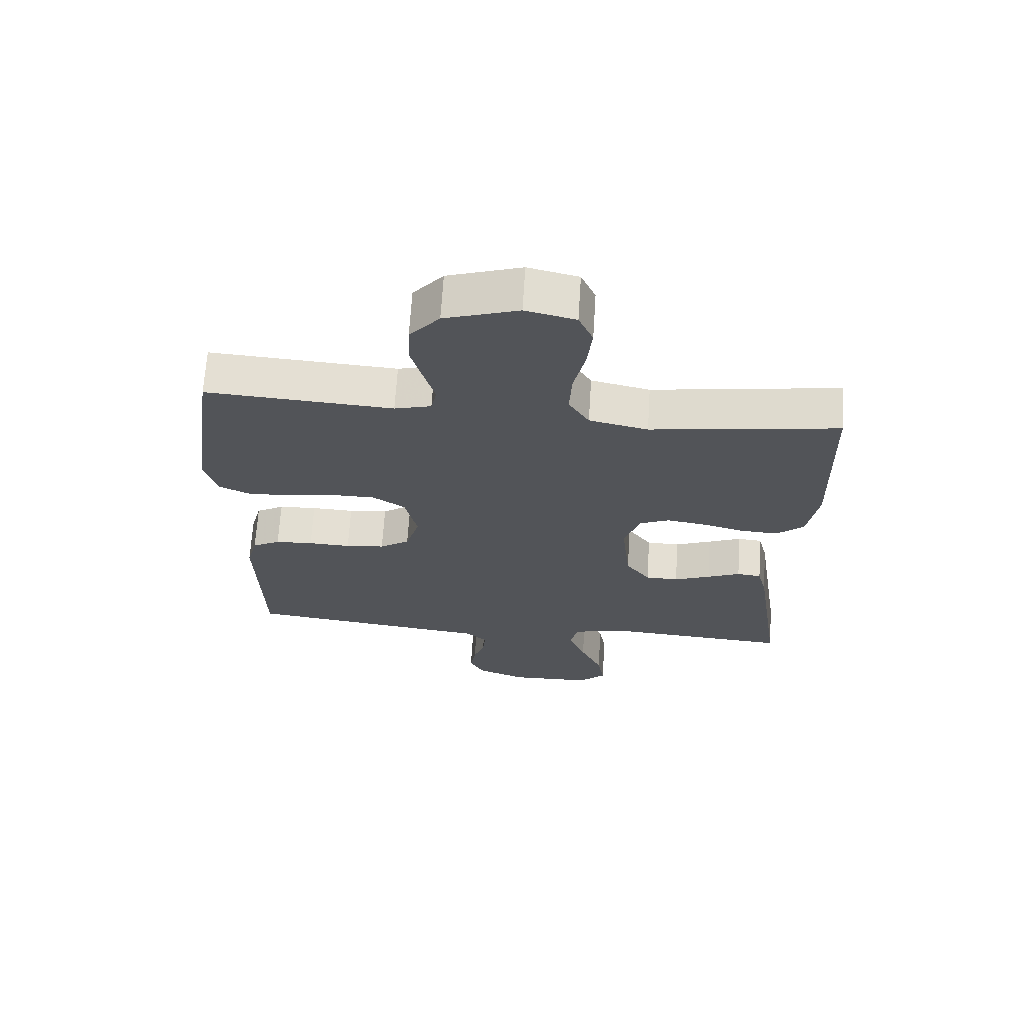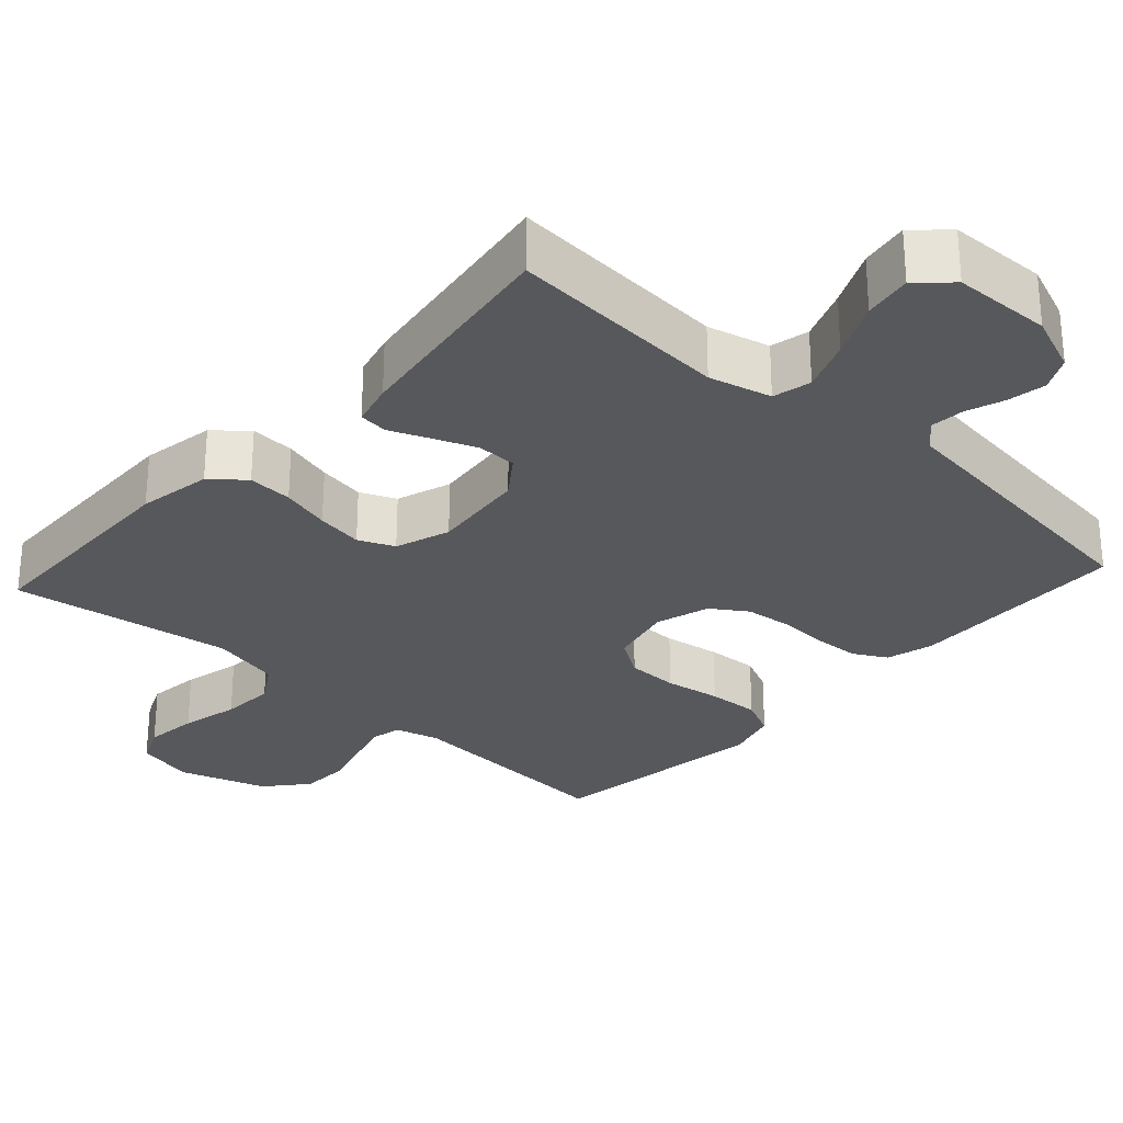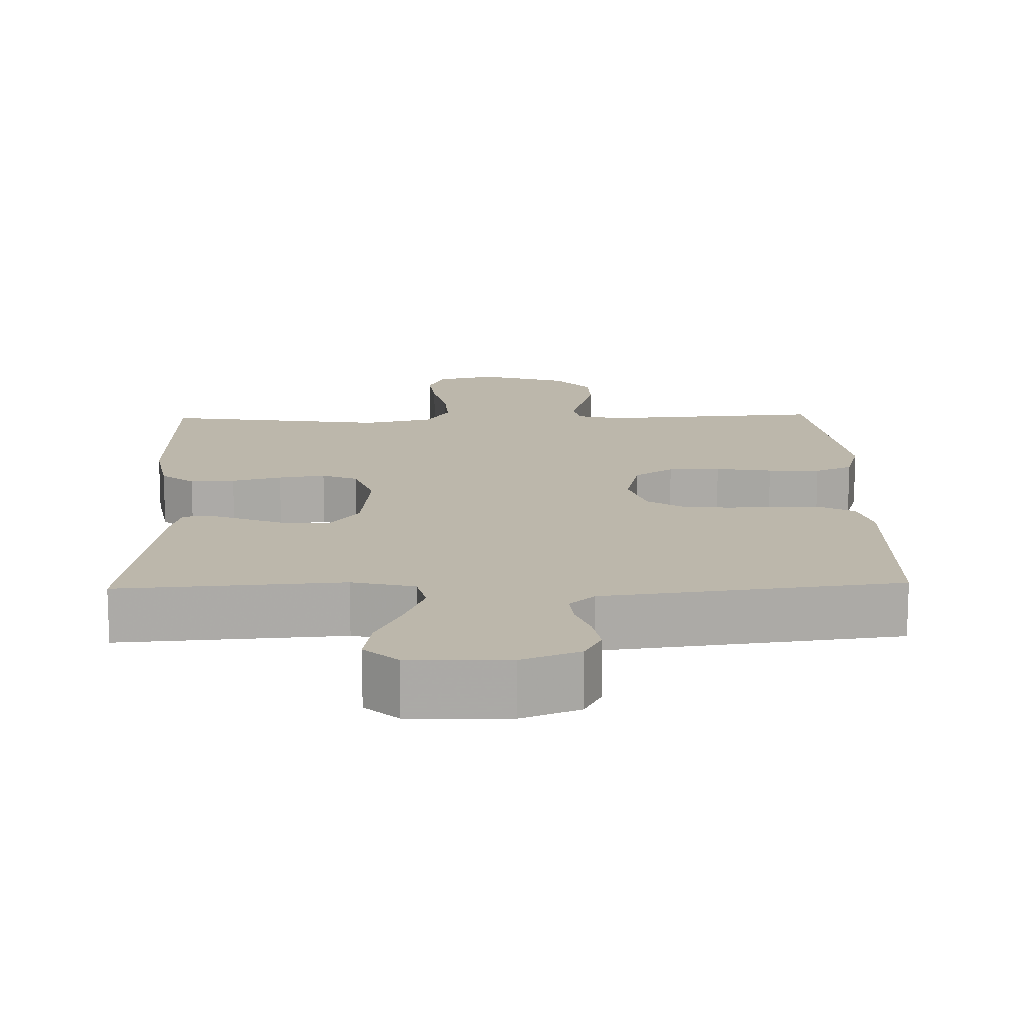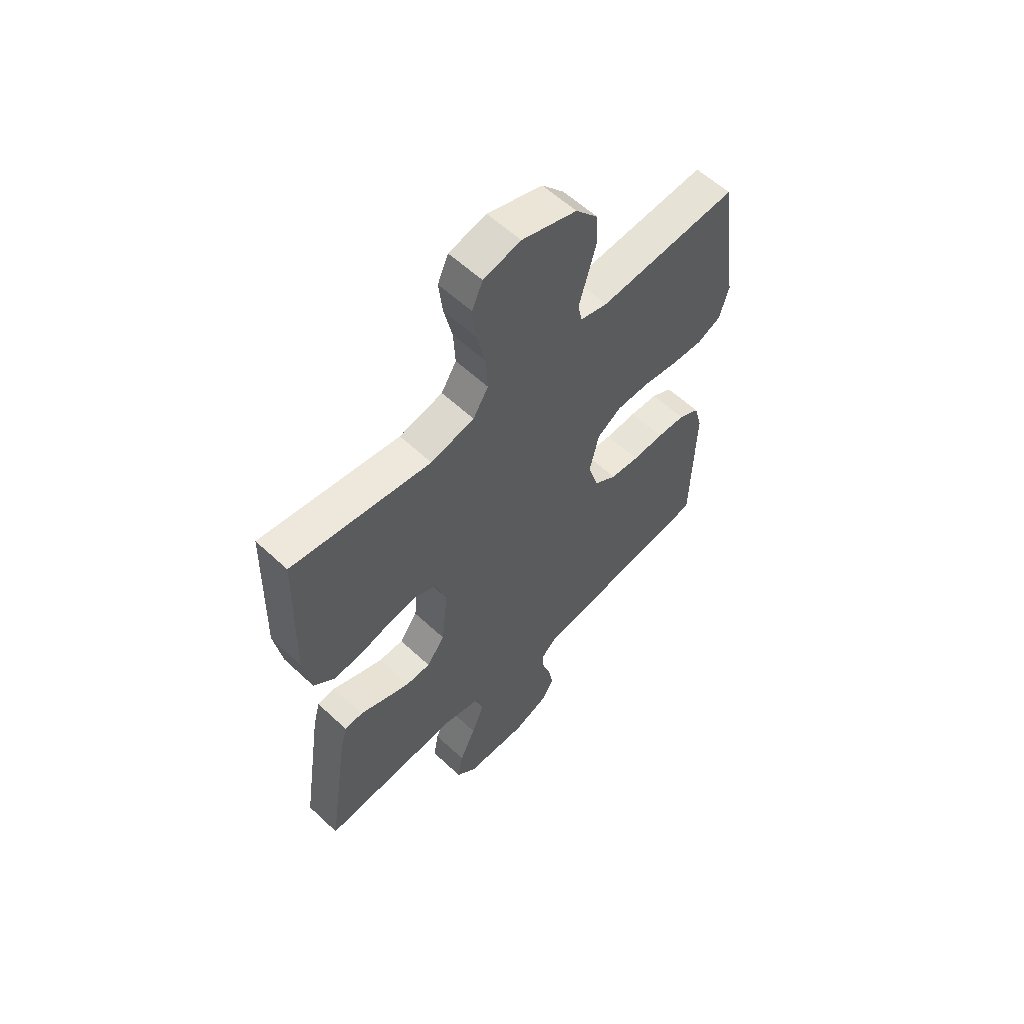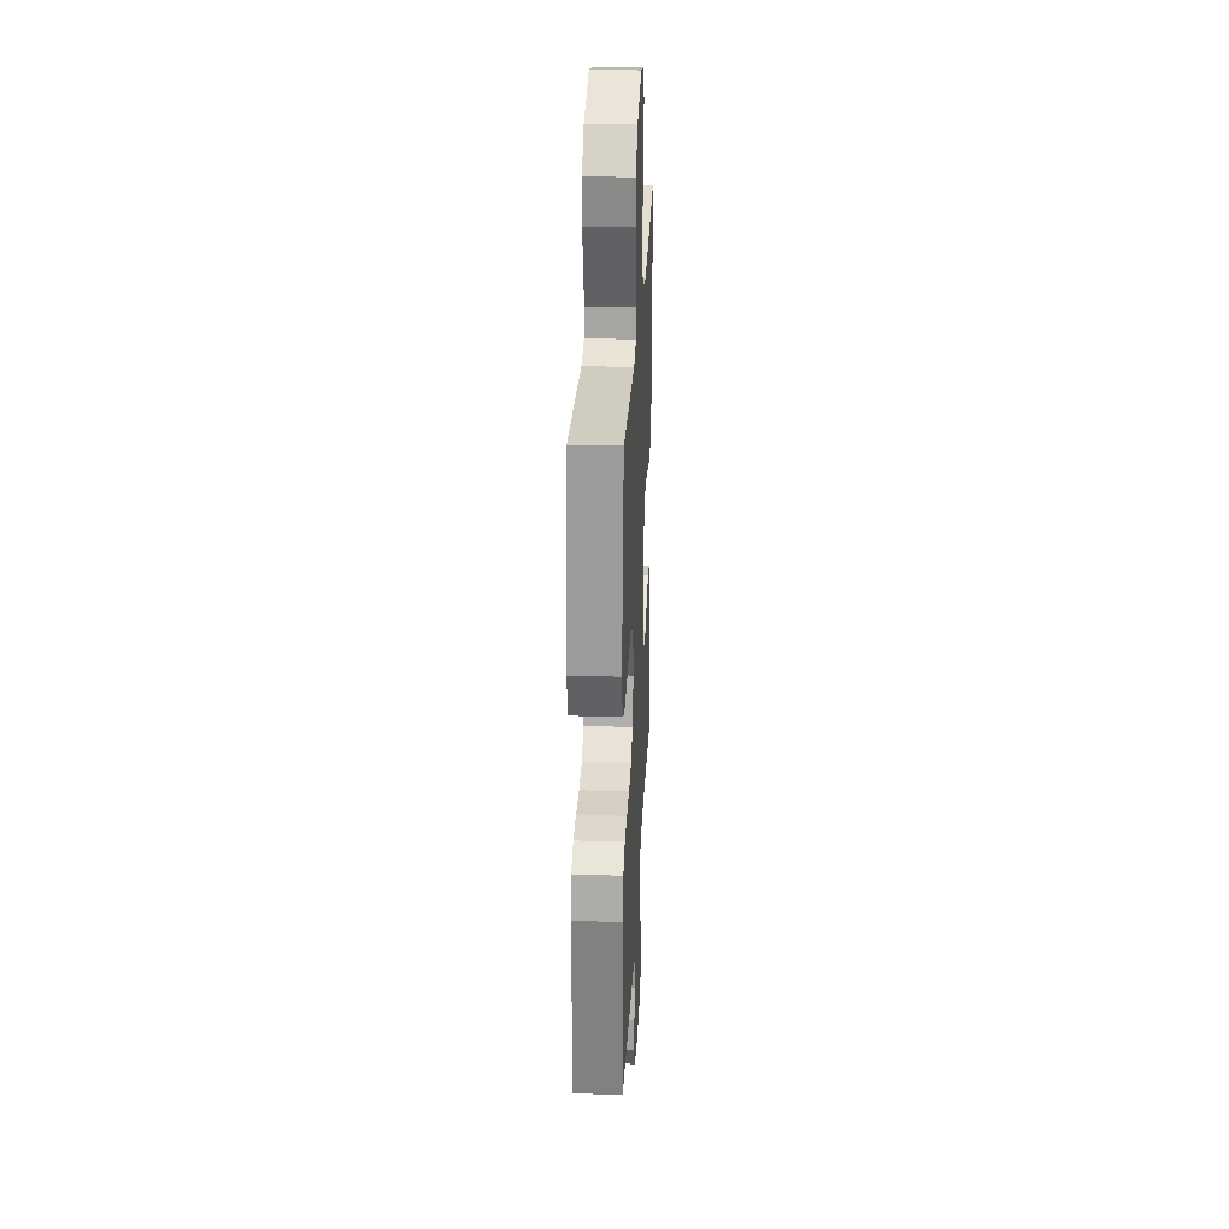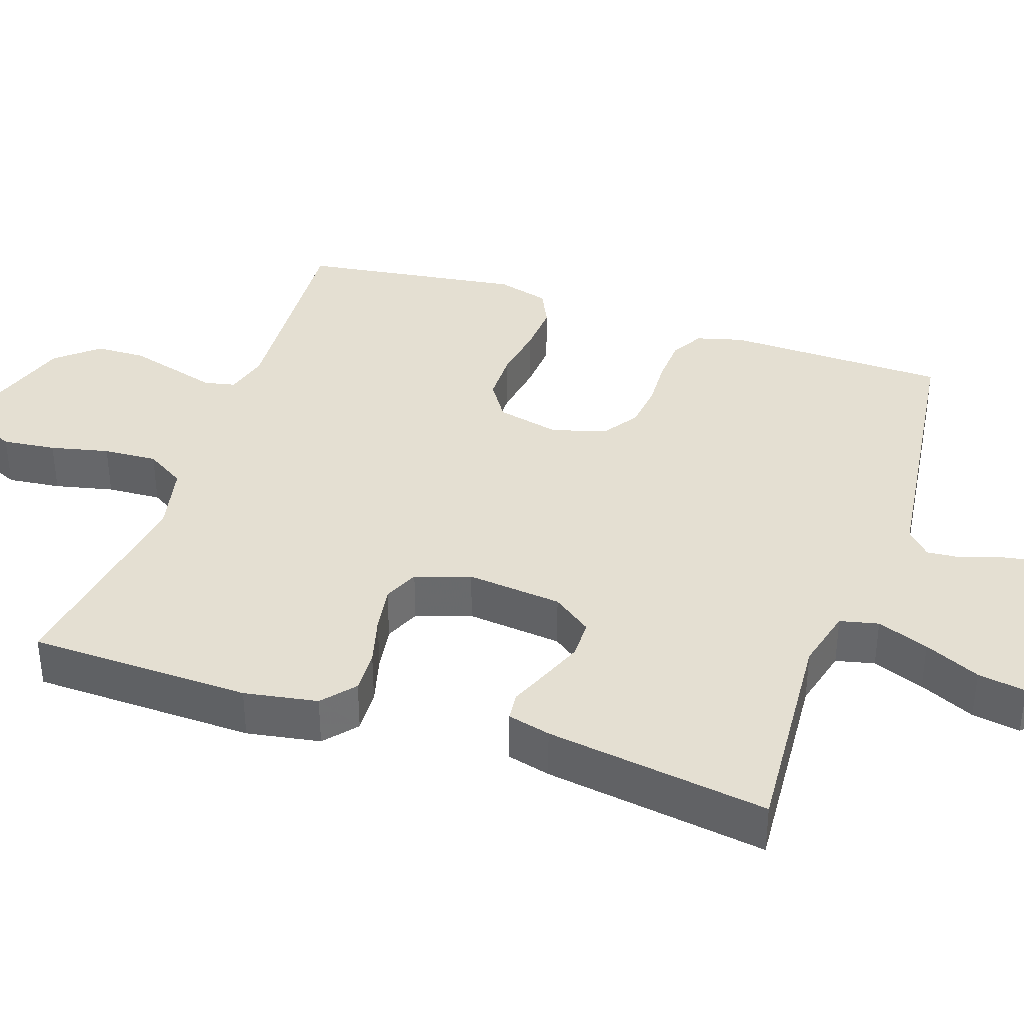
<metadata>
{"format":"obj","ext":"obj","renderer":"f3d","projection":"perspective","resolution":1024,"background":"white","views":[{"elev":67.0,"azim":3.6,"up":"+Z"},{"elev":-28.6,"azim":137.6,"up":"+Y"},{"elev":14.3,"azim":178.4,"up":"+Y"},{"elev":58.8,"azim":133.9,"up":"+Z"},{"elev":28.0,"azim":-87.2,"up":"+Z"},{"elev":37.1,"azim":108.7,"up":"+Y"}]}
</metadata>
<code>
v 0.5 0.07 0.5
v 0.508 0.07 0.2
v 0.491 0.07 0.101
v 0.447 0.07 0.064
v 0.387 0.07 0.067
v 0.32 0.07 0.085
v 0.257 0.07 0.095
v 0.209 0.07 0.074
v 0.184 0.07 0
v 0.198 0.07 -0.129
v 0.237 0.07 -0.182
v 0.29 0.07 -0.183
v 0.348 0.07 -0.16
v 0.401 0.07 -0.138
v 0.44 0.07 -0.142
v 0.455 0.07 -0.2
v 0.5 0.07 -0.5
v 0.2 0.07 -0.479
v 0.116 0.07 -0.5
v 0.104 0.07 -0.552
v 0.131 0.07 -0.622
v 0.166 0.07 -0.697
v 0.177 0.07 -0.762
v 0.133 0.07 -0.803
v 0 0.07 -0.807
v -0.078 0.07 -0.776
v -0.101 0.07 -0.731
v -0.092 0.07 -0.679
v -0.074 0.07 -0.628
v -0.07 0.07 -0.582
v -0.104 0.07 -0.55
v -0.2 0.07 -0.538
v -0.5 0.07 -0.5
v -0.507 0.07 -0.2
v -0.49 0.07 -0.137
v -0.445 0.07 -0.112
v -0.384 0.07 -0.109
v -0.316 0.07 -0.112
v -0.253 0.07 -0.105
v -0.205 0.07 -0.073
v -0.183 0.07 0
v -0.203 0.07 0.086
v -0.255 0.07 0.12
v -0.325 0.07 0.121
v -0.401 0.07 0.109
v -0.471 0.07 0.105
v -0.522 0.07 0.129
v -0.542 0.07 0.2
v -0.5 0.07 0.5
v -0.2 0.07 0.48
v -0.141 0.07 0.496
v -0.132 0.07 0.538
v -0.149 0.07 0.597
v -0.168 0.07 0.664
v -0.166 0.07 0.731
v -0.118 0.07 0.787
v 0 0.07 0.825
v 0.08 0.07 0.806
v 0.103 0.07 0.754
v 0.095 0.07 0.682
v 0.077 0.07 0.603
v 0.073 0.07 0.53
v 0.106 0.07 0.477
v 0.2 0.07 0.456
v 0.5 0 0.5
v 0.508 0 0.2
v 0.491 0 0.101
v 0.447 0 0.064
v 0.387 0 0.067
v 0.32 0 0.085
v 0.257 0 0.095
v 0.209 0 0.074
v 0.184 0 0
v 0.198 0 -0.129
v 0.237 0 -0.182
v 0.29 0 -0.183
v 0.348 0 -0.16
v 0.401 0 -0.138
v 0.44 0 -0.142
v 0.455 0 -0.2
v 0.5 0 -0.5
v 0.2 0 -0.479
v 0.116 0 -0.5
v 0.104 0 -0.552
v 0.131 0 -0.622
v 0.166 0 -0.697
v 0.177 0 -0.762
v 0.133 0 -0.803
v 0 0 -0.807
v -0.078 0 -0.776
v -0.101 0 -0.731
v -0.092 0 -0.679
v -0.074 0 -0.628
v -0.07 0 -0.582
v -0.104 0 -0.55
v -0.2 0 -0.538
v -0.5 0 -0.5
v -0.507 0 -0.2
v -0.49 0 -0.137
v -0.445 0 -0.112
v -0.384 0 -0.109
v -0.316 0 -0.112
v -0.253 0 -0.105
v -0.205 0 -0.073
v -0.183 0 0
v -0.203 0 0.086
v -0.255 0 0.12
v -0.325 0 0.121
v -0.401 0 0.109
v -0.471 0 0.105
v -0.522 0 0.129
v -0.542 0 0.2
v -0.5 0 0.5
v -0.2 0 0.48
v -0.141 0 0.496
v -0.132 0 0.538
v -0.149 0 0.597
v -0.168 0 0.664
v -0.166 0 0.731
v -0.118 0 0.787
v 0 0 0.825
v 0.08 0 0.806
v 0.103 0 0.754
v 0.095 0 0.682
v 0.077 0 0.603
v 0.073 0 0.53
v 0.106 0 0.477
v 0.2 0 0.456
f 59 60 61
f 58 59 61
f 57 58 61
f 56 57 61
f 55 56 61
f 54 55 61
f 53 54 61
f 52 53 61
f 51 52 61 62
f 50 51 62 63
f 48 49 50
f 47 48 50
f 46 47 50
f 45 46 50
f 44 45 50
f 50 63 64
f 44 50 64
f 43 44 64
f 36 37 38
f 35 36 38
f 34 35 38
f 33 34 38
f 32 33 38
f 31 32 38
f 30 31 38 39
f 27 28 29
f 26 27 29
f 25 26 29
f 24 25 29
f 23 24 29
f 22 23 29
f 21 22 29
f 20 21 29 30
f 30 39 40
f 20 30 40
f 19 20 40
f 16 17 18
f 15 16 18
f 14 15 18
f 13 14 18
f 12 13 18 19
f 4 5 6
f 3 4 6
f 2 3 6
f 1 2 6
f 64 1 6
f 64 6 7
f 64 7 8
f 43 64 8
f 42 43 8
f 41 42 8 9
f 40 41 9 10
f 19 40 10 11
f 11 12 19
f 125 124 123
f 125 123 122
f 125 122 121
f 125 121 120
f 125 120 119
f 125 119 118
f 125 118 117
f 125 117 116
f 126 125 116 115
f 127 126 115 114
f 114 113 112
f 114 112 111
f 114 111 110
f 114 110 109
f 114 109 108
f 128 127 114
f 128 114 108
f 128 108 107
f 102 101 100
f 102 100 99
f 102 99 98
f 102 98 97
f 102 97 96
f 102 96 95
f 103 102 95 94
f 93 92 91
f 93 91 90
f 93 90 89
f 93 89 88
f 93 88 87
f 93 87 86
f 93 86 85
f 94 93 85 84
f 104 103 94
f 104 94 84
f 104 84 83
f 82 81 80
f 82 80 79
f 82 79 78
f 82 78 77
f 83 82 77 76
f 70 69 68
f 70 68 67
f 70 67 66
f 70 66 65
f 70 65 128
f 71 70 128
f 72 71 128
f 72 128 107
f 72 107 106
f 73 72 106 105
f 74 73 105 104
f 75 74 104 83
f 83 76 75
f 1 65 66 2
f 2 66 67 3
f 3 67 68 4
f 4 68 69 5
f 5 69 70 6
f 6 70 71 7
f 7 71 72 8
f 8 72 73 9
f 9 73 74 10
f 10 74 75 11
f 11 75 76 12
f 12 76 77 13
f 13 77 78 14
f 14 78 79 15
f 15 79 80 16
f 16 80 81 17
f 17 81 82 18
f 18 82 83 19
f 19 83 84 20
f 20 84 85 21
f 21 85 86 22
f 22 86 87 23
f 23 87 88 24
f 24 88 89 25
f 25 89 90 26
f 26 90 91 27
f 27 91 92 28
f 28 92 93 29
f 29 93 94 30
f 30 94 95 31
f 31 95 96 32
f 32 96 97 33
f 33 97 98 34
f 34 98 99 35
f 35 99 100 36
f 36 100 101 37
f 37 101 102 38
f 38 102 103 39
f 39 103 104 40
f 40 104 105 41
f 41 105 106 42
f 42 106 107 43
f 43 107 108 44
f 44 108 109 45
f 45 109 110 46
f 46 110 111 47
f 47 111 112 48
f 48 112 113 49
f 49 113 114 50
f 50 114 115 51
f 51 115 116 52
f 52 116 117 53
f 53 117 118 54
f 54 118 119 55
f 55 119 120 56
f 56 120 121 57
f 57 121 122 58
f 58 122 123 59
f 59 123 124 60
f 60 124 125 61
f 61 125 126 62
f 62 126 127 63
f 63 127 128 64
f 64 128 65 1

</code>
